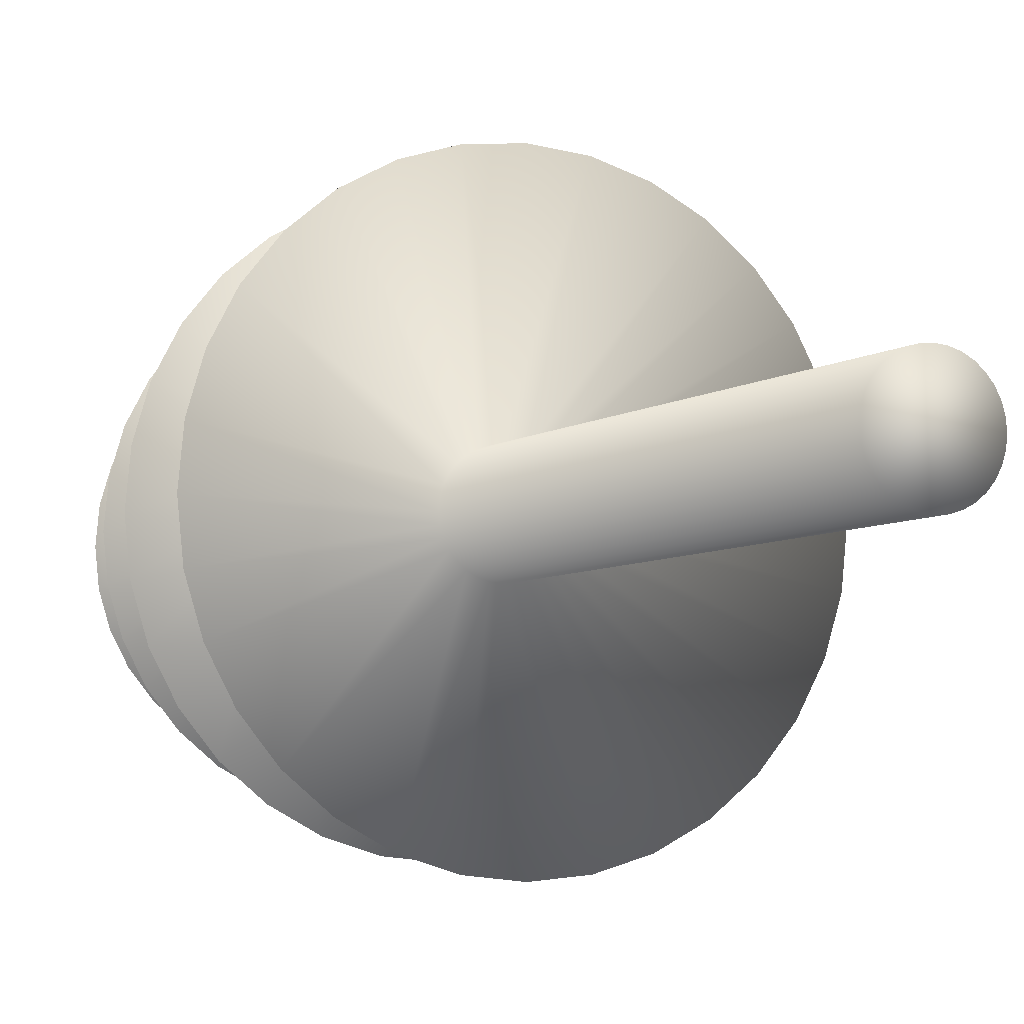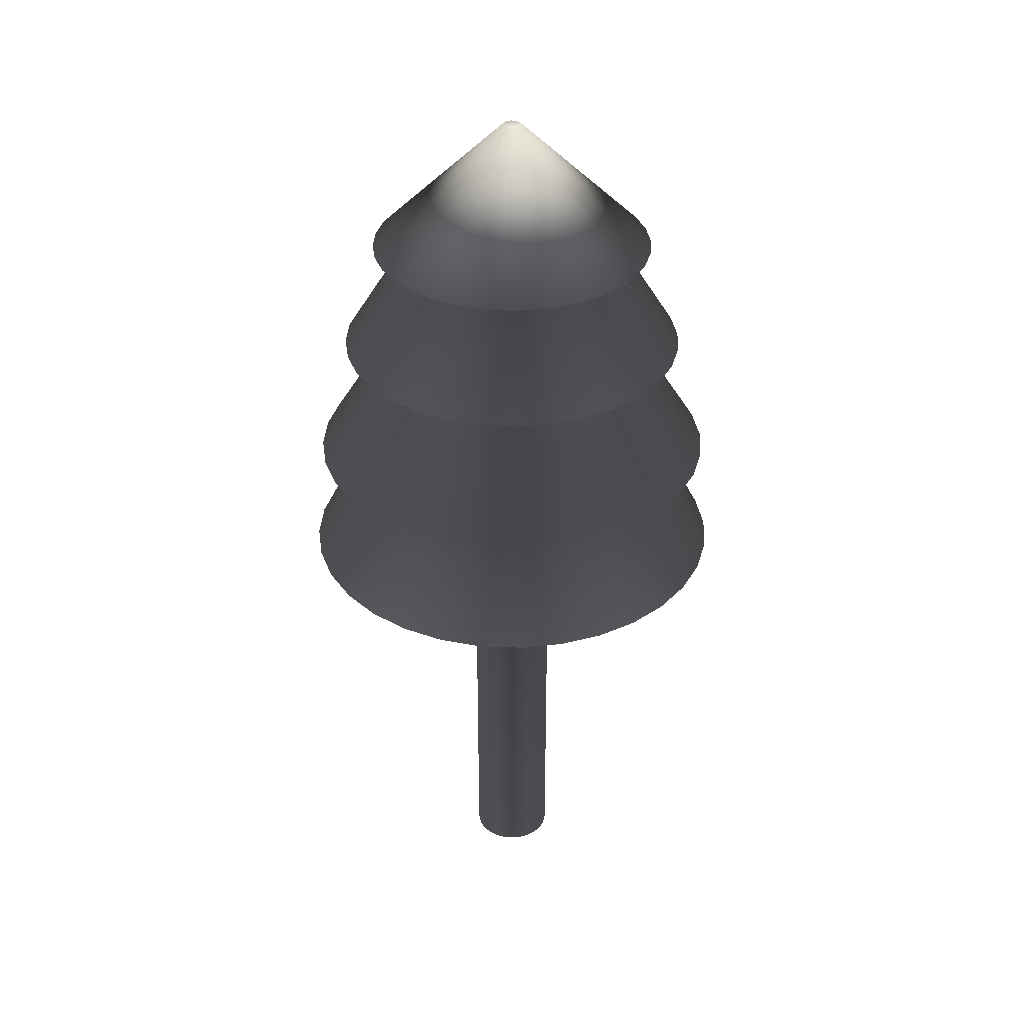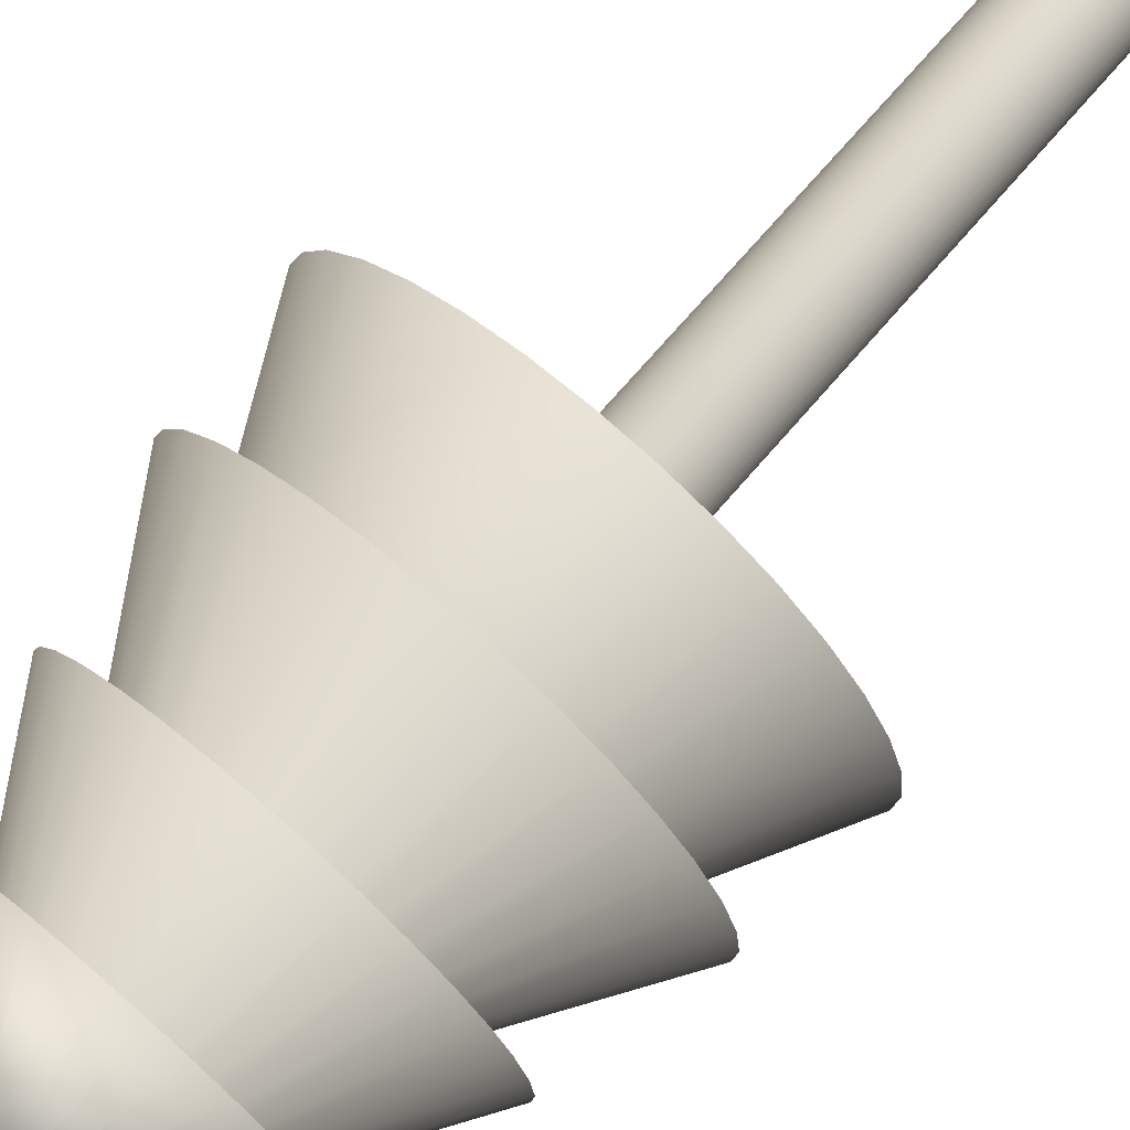
<metadata>
{"format":"obj","ext":"obj","renderer":"f3d","projection":"perspective","resolution":1024,"background":"white","views":[{"elev":-5.4,"azim":-25.5,"up":"+Z"},{"elev":35.0,"azim":-36.1,"up":"+Y"},{"elev":73.3,"azim":-139.0,"up":"+Z"}]}
</metadata>
<code>
o Tree_Cylinder
v 0 0.08778 -0.545
v 0 6.422 -0.545
v 0.1063 0.08778 -0.5345
v 0.1063 6.422 -0.5345
v 0.2085 0.08778 -0.5035
v 0.2085 6.422 -0.5035
v 0.3028 0.08778 -0.4531
v 0.3028 6.422 -0.4531
v 0.3853 0.08778 -0.3853
v 0.3853 6.422 -0.3853
v 0.4531 0.08778 -0.3028
v 0.4531 6.422 -0.3028
v 0.5035 0.08778 -0.2085
v 0.5035 6.422 -0.2085
v 0.5345 0.08778 -0.1063
v 0.5345 6.422 -0.1063
v 0.545 0.08778 -0
v 0.545 6.422 -0
v 0.5345 0.08778 0.1063
v 0.5345 6.422 0.1063
v 0.5035 0.08778 0.2085
v 0.5035 6.422 0.2085
v 0.4531 0.08778 0.3028
v 0.4531 6.422 0.3028
v 0.3853 0.08778 0.3853
v 0.3853 6.422 0.3853
v 0.3028 0.08778 0.4531
v 0.3028 6.422 0.4531
v 0.2085 0.08778 0.5035
v 0.2085 6.422 0.5035
v 0.1063 0.08778 0.5345
v 0.1063 6.422 0.5345
v -0 0.08778 0.545
v -0 6.422 0.545
v -0.1063 0.08778 0.5345
v -0.1063 6.422 0.5345
v -0.2085 0.08778 0.5035
v -0.2085 6.422 0.5035
v -0.3028 0.08778 0.4531
v -0.3028 6.422 0.4531
v -0.3853 0.08778 0.3853
v -0.3853 6.422 0.3853
v -0.4531 0.08778 0.3028
v -0.4531 6.422 0.3028
v -0.5035 0.08778 0.2085
v -0.5035 6.422 0.2085
v -0.5345 0.08778 0.1063
v -0.5345 6.422 0.1063
v -0.545 0.08778 -1e-06
v -0.545 6.422 -1e-06
v -0.5345 0.08778 -0.1063
v -0.5345 6.422 -0.1063
v -0.5035 0.08778 -0.2085
v -0.5035 6.422 -0.2085
v -0.4531 0.08778 -0.3028
v -0.4531 6.422 -0.3028
v -0.3853 0.08778 -0.3853
v -0.3853 6.422 -0.3853
v -0.3028 0.08778 -0.4531
v -0.3028 6.422 -0.4531
v -0.2085 0.08778 -0.5035
v -0.2085 6.422 -0.5035
v -0.1063 0.08778 -0.5345
v -0.1063 6.422 -0.5345
v 0.5591 5.976 -2.811
v -0 5.976 -2.866
v 1.097 5.976 -2.648
v 1.592 5.976 -2.383
v 2.026 5.976 -2.026
v 2.383 5.976 -1.592
v 2.648 5.976 -1.097
v 2.811 5.976 -0.5591
v 2.866 5.976 0
v 2.811 5.976 0.5591
v 2.648 5.976 1.097
v 2.383 5.976 1.592
v 2.026 5.976 2.026
v 1.592 5.976 2.383
v 1.097 5.976 2.648
v 0.5591 5.976 2.811
v -1e-06 5.976 2.866
v -0.5591 5.976 2.811
v -1.097 5.976 2.648
v -1.592 5.976 2.383
v -2.026 5.976 2.026
v -2.383 5.976 1.592
v -2.648 5.976 1.097
v -2.811 5.976 0.5591
v -2.866 5.976 -2e-06
v -2.811 5.976 -0.5591
v -2.648 5.976 -1.097
v -2.383 5.976 -1.592
v -2.026 5.976 -2.026
v -1.592 5.976 -2.383
v -1.097 5.976 -2.648
v -0.5591 5.976 -2.811
v 0.3252 8.29 -1.635
v -0 8.29 -1.667
v 0.6378 8.29 -1.54
v 0.926 8.29 -1.386
v 1.179 8.29 -1.179
v 1.386 8.29 -0.926
v 1.54 8.29 -0.6378
v 1.635 8.29 -0.3252
v 1.667 8.29 -0
v 1.635 8.29 0.3252
v 1.54 8.29 0.6378
v 1.386 8.29 0.926
v 1.179 8.29 1.179
v 0.926 8.29 1.386
v 0.6378 8.29 1.54
v 0.3252 8.29 1.635
v -1e-06 8.29 1.667
v -0.3252 8.29 1.635
v -0.6378 8.29 1.54
v -0.926 8.29 1.386
v -1.179 8.29 1.179
v -1.386 8.29 0.926
v -1.54 8.29 0.6378
v -1.635 8.29 0.3252
v -1.667 8.29 -2e-06
v -1.635 8.29 -0.3252
v -1.54 8.29 -0.6378
v -1.386 8.29 -0.926
v -1.179 8.29 -1.179
v -0.926 8.29 -1.386
v -0.6378 8.29 -1.54
v -0.3252 8.29 -1.635
v 0.5308 7.545 -2.668
v -0 7.545 -2.721
v 1.041 7.545 -2.514
v 1.512 7.545 -2.262
v 1.924 7.545 -1.924
v 2.262 7.545 -1.512
v 2.514 7.545 -1.041
v 2.668 7.545 -0.5308
v 2.721 7.545 0
v 2.668 7.545 0.5308
v 2.514 7.545 1.041
v 2.262 7.545 1.512
v 1.924 7.545 1.924
v 1.512 7.545 2.262
v 1.041 7.545 2.514
v 0.5308 7.545 2.668
v -1e-06 7.545 2.721
v -0.5308 7.545 2.668
v -1.041 7.545 2.514
v -1.512 7.545 2.262
v -1.924 7.545 1.924
v -2.262 7.545 1.512
v -2.514 7.545 1.041
v -2.668 7.545 0.5308
v -2.721 7.545 -2e-06
v -2.668 7.545 -0.5308
v -2.514 7.545 -1.041
v -2.262 7.545 -1.512
v -1.924 7.545 -1.924
v -1.512 7.545 -2.262
v -1.041 7.545 -2.514
v -0.5308 7.545 -2.668
v 0.2667 9.7 -1.341
v -0 9.7 -1.367
v 0.5231 9.7 -1.263
v 0.7594 9.7 -1.137
v 0.9666 9.7 -0.9666
v 1.137 9.7 -0.7594
v 1.263 9.7 -0.5231
v 1.341 9.7 -0.2667
v 1.367 9.7 -0
v 1.341 9.7 0.2667
v 1.263 9.7 0.5231
v 1.137 9.7 0.7594
v 0.9666 9.7 0.9666
v 0.7594 9.7 1.137
v 0.5231 9.7 1.263
v 0.2667 9.7 1.341
v -1e-06 9.7 1.367
v -0.2667 9.7 1.341
v -0.5231 9.7 1.263
v -0.7594 9.7 1.137
v -0.9666 9.7 0.9666
v -1.137 9.7 0.7594
v -1.263 9.7 0.5231
v -1.341 9.7 0.2667
v -1.367 9.7 -1e-06
v -1.341 9.7 -0.2667
v -1.263 9.7 -0.5231
v -1.137 9.7 -0.7594
v -0.9666 9.7 -0.9666
v -0.7594 9.7 -1.137
v -0.5231 9.7 -1.263
v -0.2667 9.7 -1.341
v 0.4517 9.212 -2.271
v -0 9.212 -2.315
v 0.8861 9.212 -2.139
v 1.286 9.212 -1.925
v 1.637 9.212 -1.637
v 1.925 9.212 -1.286
v 2.139 9.212 -0.8861
v 2.271 9.212 -0.4517
v 2.315 9.212 0
v 2.271 9.212 0.4517
v 2.139 9.212 0.8861
v 1.925 9.212 1.286
v 1.637 9.212 1.637
v 1.286 9.212 1.925
v 0.8861 9.212 2.139
v 0.4517 9.212 2.271
v -1e-06 9.212 2.315
v -0.4517 9.212 2.271
v -0.8861 9.212 2.139
v -1.286 9.212 1.925
v -1.637 9.212 1.637
v -1.925 9.212 1.286
v -2.139 9.212 0.8861
v -2.271 9.212 0.4517
v -2.315 9.212 -2e-06
v -2.271 9.212 -0.4517
v -2.139 9.212 -0.8861
v -1.925 9.212 -1.286
v -1.637 9.212 -1.637
v -1.286 9.212 -1.925
v -0.8861 9.212 -2.139
v -0.4517 9.212 -2.271
v 0.1946 11.32 -0.9783
v -1e-06 11.32 -0.9975
v 0.3817 11.32 -0.9216
v 0.5542 11.32 -0.8294
v 0.7053 11.32 -0.7053
v 0.8294 11.32 -0.5542
v 0.9216 11.32 -0.3817
v 0.9783 11.32 -0.1946
v 0.9975 11.32 -0
v 0.9783 11.32 0.1946
v 0.9216 11.32 0.3817
v 0.8294 11.32 0.5542
v 0.7053 11.32 0.7053
v 0.5542 11.32 0.8294
v 0.3817 11.32 0.9216
v 0.1946 11.32 0.9783
v -1e-06 11.32 0.9975
v -0.1946 11.32 0.9783
v -0.3817 11.32 0.9216
v -0.5542 11.32 0.8294
v -0.7053 11.32 0.7053
v -0.8294 11.32 0.5542
v -0.9216 11.32 0.3817
v -0.9783 11.32 0.1946
v -0.9975 11.32 -1e-06
v -0.9783 11.32 -0.1946
v -0.9216 11.32 -0.3817
v -0.8294 11.32 -0.5542
v -0.7053 11.32 -0.7053
v -0.5542 11.32 -0.8294
v -0.3817 11.32 -0.9216
v -0.1946 11.32 -0.9783
v 0.367 10.67 -1.845
v -1e-06 10.67 -1.881
v 0.7199 10.67 -1.738
v 1.045 10.67 -1.564
v 1.33 10.67 -1.33
v 1.564 10.67 -1.045
v 1.738 10.67 -0.7199
v 1.845 10.67 -0.367
v 1.881 10.67 -0
v 1.845 10.67 0.367
v 1.738 10.67 0.7199
v 1.564 10.67 1.045
v 1.33 10.67 1.33
v 1.045 10.67 1.564
v 0.7199 10.67 1.738
v 0.367 10.67 1.845
v -1e-06 10.67 1.881
v -0.367 10.67 1.845
v -0.7199 10.67 1.738
v -1.045 10.67 1.564
v -1.33 10.67 1.33
v -1.564 10.67 1.045
v -1.738 10.67 0.7199
v -1.845 10.67 0.367
v -1.881 10.67 -2e-06
v -1.845 10.67 -0.367
v -1.738 10.67 -0.7199
v -1.564 10.67 -1.045
v -1.33 10.67 -1.33
v -1.045 10.67 -1.564
v -0.7199 10.67 -1.738
v -0.367 10.67 -1.845
v 0.02361 12.39 -0.1187
v -1e-06 12.39 -0.121
v 0.04631 12.39 -0.1118
v 0.06724 12.39 -0.1006
v 0.08557 12.39 -0.08557
v 0.1006 12.39 -0.06724
v 0.1118 12.39 -0.04631
v 0.1187 12.39 -0.02361
v 0.121 12.39 -1e-06
v 0.1187 12.39 0.02361
v 0.1118 12.39 0.04631
v 0.1006 12.39 0.06724
v 0.08557 12.39 0.08557
v 0.06724 12.39 0.1006
v 0.04631 12.39 0.1118
v 0.02361 12.39 0.1187
v -1e-06 12.39 0.121
v -0.02361 12.39 0.1187
v -0.04631 12.39 0.1118
v -0.06724 12.39 0.1006
v -0.08558 12.39 0.08557
v -0.1006 12.39 0.06724
v -0.1118 12.39 0.04631
v -0.1187 12.39 0.02361
v -0.121 12.39 -1e-06
v -0.1187 12.39 -0.02361
v -0.1118 12.39 -0.04631
v -0.1006 12.39 -0.06724
v -0.08558 12.39 -0.08558
v -0.06724 12.39 -0.1006
v -0.04631 12.39 -0.1118
v -0.02361 12.39 -0.1187
f 2 3 1
f 4 5 3
f 6 7 5
f 8 9 7
f 10 11 9
f 12 13 11
f 14 15 13
f 16 17 15
f 18 19 17
f 20 21 19
f 22 23 21
f 24 25 23
f 26 27 25
f 28 29 27
f 30 31 29
f 32 33 31
f 34 35 33
f 36 37 35
f 38 39 37
f 40 41 39
f 42 43 41
f 44 45 43
f 46 47 45
f 48 49 47
f 50 51 49
f 52 53 51
f 54 55 53
f 56 57 55
f 58 59 57
f 60 61 59
f 62 63 61
f 64 1 63
f 63 15 31
f 2 4 3
f 4 6 5
f 6 8 7
f 8 10 9
f 10 12 11
f 12 14 13
f 14 16 15
f 16 18 17
f 18 20 19
f 20 22 21
f 22 24 23
f 24 26 25
f 26 28 27
f 28 30 29
f 30 32 31
f 32 34 33
f 34 36 35
f 36 38 37
f 38 40 39
f 40 42 41
f 42 44 43
f 44 46 45
f 46 48 47
f 48 50 49
f 50 52 51
f 52 54 53
f 54 56 55
f 56 58 57
f 58 60 59
f 60 62 61
f 62 64 63
f 64 2 1
f 63 1 3
f 3 5 7
f 7 9 15
f 9 11 15
f 11 13 15
f 15 17 23
f 17 19 23
f 19 21 23
f 23 25 27
f 27 29 31
f 31 33 35
f 35 37 31
f 37 39 31
f 39 41 43
f 43 45 47
f 47 49 55
f 49 51 55
f 51 53 55
f 55 57 59
f 59 61 63
f 63 3 7
f 23 27 31
f 39 43 31
f 43 47 31
f 55 59 63
f 63 7 15
f 15 23 31
f 47 55 31
f 55 63 31
f 73 20 18
f 82 38 36
f 91 56 54
f 69 12 10
f 78 30 28
f 46 88 48
f 96 2 64
f 74 22 20
f 83 40 38
f 56 93 58
f 70 14 12
f 30 80 32
f 88 50 48
f 65 6 4
f 75 24 22
f 84 42 40
f 93 60 58
f 71 16 14
f 80 34 32
f 89 52 50
f 67 8 6
f 76 26 24
f 42 86 44
f 60 95 62
f 72 18 16
f 34 82 36
f 90 54 52
f 68 10 8
f 77 28 26
f 86 46 44
f 95 64 62
f 75 108 76
f 110 143 111
f 90 121 122
f 76 109 77
f 90 123 91
f 77 110 78
f 91 124 92
f 78 111 79
f 66 97 65
f 92 125 93
f 79 112 80
f 65 99 67
f 93 126 94
f 80 113 81
f 68 99 100
f 94 127 95
f 81 114 82
f 69 100 101
f 95 128 96
f 82 115 83
f 69 102 70
f 96 98 66
f 83 116 84
f 71 102 103
f 84 117 85
f 71 104 72
f 85 118 86
f 72 105 73
f 87 118 119
f 73 106 74
f 88 119 120
f 74 107 75
f 88 121 89
f 145 178 146
f 97 130 129
f 124 157 125
f 112 143 144
f 97 131 99
f 126 157 158
f 112 145 113
f 99 132 100
f 126 159 127
f 113 146 114
f 100 133 101
f 128 159 160
f 115 146 147
f 102 133 134
f 128 130 98
f 115 148 116
f 102 135 103
f 116 149 117
f 103 136 104
f 117 150 118
f 105 136 137
f 118 151 119
f 106 137 138
f 119 152 120
f 106 139 107
f 120 153 121
f 108 139 140
f 121 154 122
f 109 140 141
f 122 155 123
f 109 142 110
f 124 155 156
f 181 212 213
f 132 165 133
f 159 192 160
f 146 179 147
f 133 166 134
f 160 162 130
f 147 180 148
f 134 167 135
f 148 181 149
f 135 168 136
f 149 182 150
f 136 169 137
f 150 183 151
f 137 170 138
f 151 184 152
f 138 171 139
f 153 184 185
f 139 172 140
f 153 186 154
f 141 172 173
f 155 186 187
f 141 174 142
f 155 188 156
f 142 175 143
f 130 161 129
f 156 189 157
f 144 175 176
f 129 163 131
f 157 190 158
f 145 176 177
f 131 164 132
f 158 191 159
f 216 247 248
f 168 199 200
f 181 214 182
f 169 200 201
f 182 215 183
f 169 202 170
f 183 216 184
f 170 203 171
f 184 217 185
f 172 203 204
f 185 218 186
f 173 204 205
f 186 219 187
f 173 206 174
f 187 220 188
f 175 206 207
f 161 194 193
f 188 221 189
f 176 207 208
f 161 195 163
f 189 222 190
f 176 209 177
f 163 196 164
f 190 223 191
f 177 210 178
f 164 197 165
f 191 224 192
f 178 211 179
f 165 198 166
f 192 194 162
f 180 211 212
f 166 199 167
f 251 282 283
f 202 235 203
f 217 248 249
f 203 236 204
f 217 250 218
f 204 237 205
f 219 250 251
f 205 238 206
f 219 252 220
f 206 239 207
f 194 225 193
f 220 253 221
f 207 240 208
f 195 225 227
f 221 254 222
f 209 240 241
f 195 228 196
f 222 255 223
f 209 242 210
f 196 229 197
f 223 256 224
f 210 243 211
f 198 229 230
f 224 226 194
f 211 244 212
f 198 231 199
f 212 245 213
f 199 232 200
f 213 246 214
f 200 233 201
f 214 247 215
f 201 234 202
f 257 291 259
f 237 270 238
f 251 284 252
f 239 270 271
f 225 258 257
f 252 285 253
f 239 272 240
f 225 259 227
f 253 286 254
f 241 272 273
f 228 259 260
f 254 287 255
f 242 273 274
f 228 261 229
f 255 288 256
f 243 274 275
f 230 261 262
f 256 258 226
f 244 275 276
f 230 263 231
f 245 276 277
f 232 263 264
f 245 278 246
f 233 264 265
f 246 279 247
f 233 266 234
f 247 280 248
f 234 267 235
f 249 280 281
f 235 268 236
f 249 282 250
f 236 269 237
f 291 315 307
f 285 318 286
f 272 305 273
f 260 291 292
f 286 319 287
f 273 306 274
f 260 293 261
f 287 320 288
f 274 307 275
f 261 294 262
f 288 290 258
f 275 308 276
f 263 294 295
f 276 309 277
f 263 296 264
f 277 310 278
f 264 297 265
f 279 310 311
f 265 298 266
f 279 312 280
f 266 299 267
f 280 313 281
f 267 300 268
f 281 314 282
f 268 301 269
f 283 314 315
f 269 302 270
f 284 315 316
f 271 302 303
f 258 289 257
f 285 316 317
f 271 304 272
f 2 65 4
f 73 74 20
f 82 83 38
f 91 92 56
f 69 70 12
f 78 79 30
f 46 87 88
f 96 66 2
f 74 75 22
f 83 84 40
f 56 92 93
f 70 71 14
f 30 79 80
f 88 89 50
f 65 67 6
f 75 76 24
f 84 85 42
f 93 94 60
f 71 72 16
f 80 81 34
f 89 90 52
f 67 68 8
f 76 77 26
f 42 85 86
f 60 94 95
f 72 73 18
f 34 81 82
f 90 91 54
f 68 69 10
f 77 78 28
f 86 87 46
f 95 96 64
f 75 107 108
f 110 142 143
f 90 89 121
f 76 108 109
f 90 122 123
f 77 109 110
f 91 123 124
f 78 110 111
f 66 98 97
f 92 124 125
f 79 111 112
f 65 97 99
f 93 125 126
f 80 112 113
f 68 67 99
f 94 126 127
f 81 113 114
f 69 68 100
f 95 127 128
f 82 114 115
f 69 101 102
f 96 128 98
f 83 115 116
f 71 70 102
f 84 116 117
f 71 103 104
f 85 117 118
f 72 104 105
f 87 86 118
f 73 105 106
f 88 87 119
f 74 106 107
f 88 120 121
f 145 177 178
f 97 98 130
f 124 156 157
f 112 111 143
f 97 129 131
f 126 125 157
f 112 144 145
f 99 131 132
f 126 158 159
f 113 145 146
f 100 132 133
f 128 127 159
f 115 114 146
f 102 101 133
f 128 160 130
f 115 147 148
f 102 134 135
f 116 148 149
f 103 135 136
f 117 149 150
f 105 104 136
f 118 150 151
f 106 105 137
f 119 151 152
f 106 138 139
f 120 152 153
f 108 107 139
f 121 153 154
f 109 108 140
f 122 154 155
f 109 141 142
f 124 123 155
f 181 180 212
f 132 164 165
f 159 191 192
f 146 178 179
f 133 165 166
f 160 192 162
f 147 179 180
f 134 166 167
f 148 180 181
f 135 167 168
f 149 181 182
f 136 168 169
f 150 182 183
f 137 169 170
f 151 183 184
f 138 170 171
f 153 152 184
f 139 171 172
f 153 185 186
f 141 140 172
f 155 154 186
f 141 173 174
f 155 187 188
f 142 174 175
f 130 162 161
f 156 188 189
f 144 143 175
f 129 161 163
f 157 189 190
f 145 144 176
f 131 163 164
f 158 190 191
f 216 215 247
f 168 167 199
f 181 213 214
f 169 168 200
f 182 214 215
f 169 201 202
f 183 215 216
f 170 202 203
f 184 216 217
f 172 171 203
f 185 217 218
f 173 172 204
f 186 218 219
f 173 205 206
f 187 219 220
f 175 174 206
f 161 162 194
f 188 220 221
f 176 175 207
f 161 193 195
f 189 221 222
f 176 208 209
f 163 195 196
f 190 222 223
f 177 209 210
f 164 196 197
f 191 223 224
f 178 210 211
f 165 197 198
f 192 224 194
f 180 179 211
f 166 198 199
f 251 250 282
f 202 234 235
f 217 216 248
f 203 235 236
f 217 249 250
f 204 236 237
f 219 218 250
f 205 237 238
f 219 251 252
f 206 238 239
f 194 226 225
f 220 252 253
f 207 239 240
f 195 193 225
f 221 253 254
f 209 208 240
f 195 227 228
f 222 254 255
f 209 241 242
f 196 228 229
f 223 255 256
f 210 242 243
f 198 197 229
f 224 256 226
f 211 243 244
f 198 230 231
f 212 244 245
f 199 231 232
f 213 245 246
f 200 232 233
f 214 246 247
f 201 233 234
f 257 289 291
f 237 269 270
f 251 283 284
f 239 238 270
f 225 226 258
f 252 284 285
f 239 271 272
f 225 257 259
f 253 285 286
f 241 240 272
f 228 227 259
f 254 286 287
f 242 241 273
f 228 260 261
f 255 287 288
f 243 242 274
f 230 229 261
f 256 288 258
f 244 243 275
f 230 262 263
f 245 244 276
f 232 231 263
f 245 277 278
f 233 232 264
f 246 278 279
f 233 265 266
f 247 279 280
f 234 266 267
f 249 248 280
f 235 267 268
f 249 281 282
f 236 268 269
f 291 289 290
f 290 320 291
f 320 319 291
f 319 318 315
f 318 317 315
f 317 316 315
f 315 314 313
f 313 312 315
f 312 311 315
f 311 310 309
f 309 308 307
f 307 306 305
f 305 304 307
f 304 303 307
f 303 302 299
f 302 301 299
f 301 300 299
f 299 298 295
f 298 297 295
f 297 296 295
f 295 294 293
f 293 292 291
f 311 309 315
f 309 307 315
f 295 293 291
f 291 319 315
f 307 303 299
f 299 295 307
f 295 291 307
f 285 317 318
f 272 304 305
f 260 259 291
f 286 318 319
f 273 305 306
f 260 292 293
f 287 319 320
f 274 306 307
f 261 293 294
f 288 320 290
f 275 307 308
f 263 262 294
f 276 308 309
f 263 295 296
f 277 309 310
f 264 296 297
f 279 278 310
f 265 297 298
f 279 311 312
f 266 298 299
f 280 312 313
f 267 299 300
f 281 313 314
f 268 300 301
f 283 282 314
f 269 301 302
f 284 283 315
f 271 270 302
f 258 290 289
f 285 284 316
f 271 303 304
f 2 66 65

</code>
